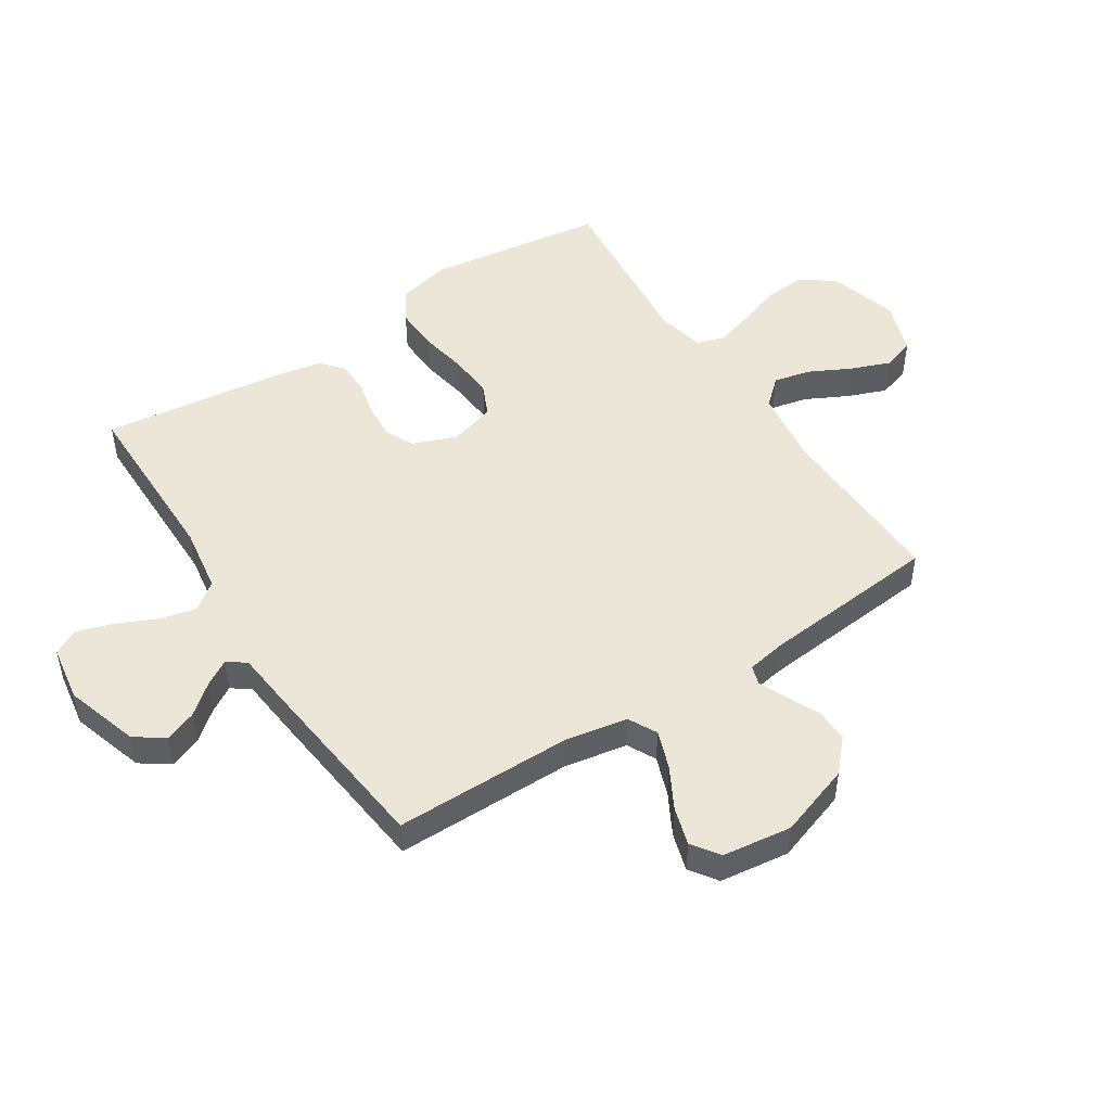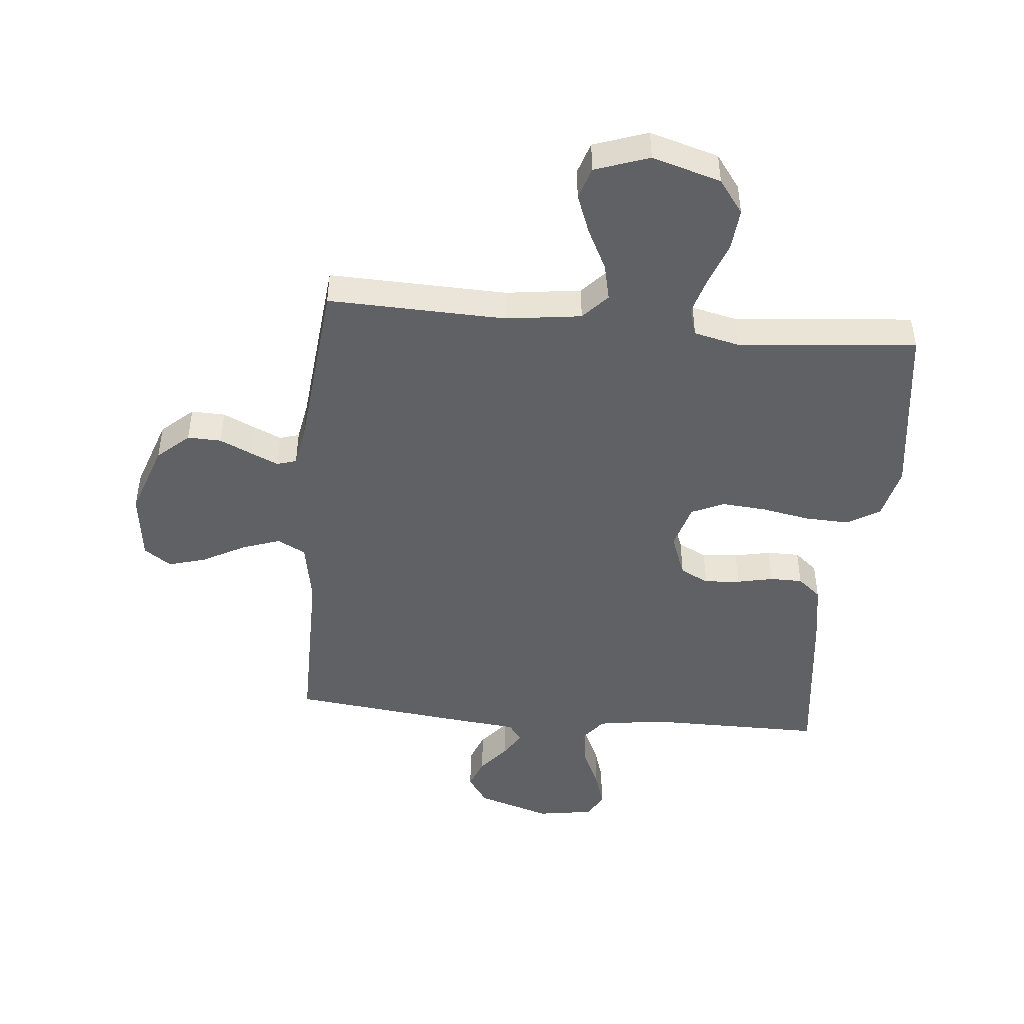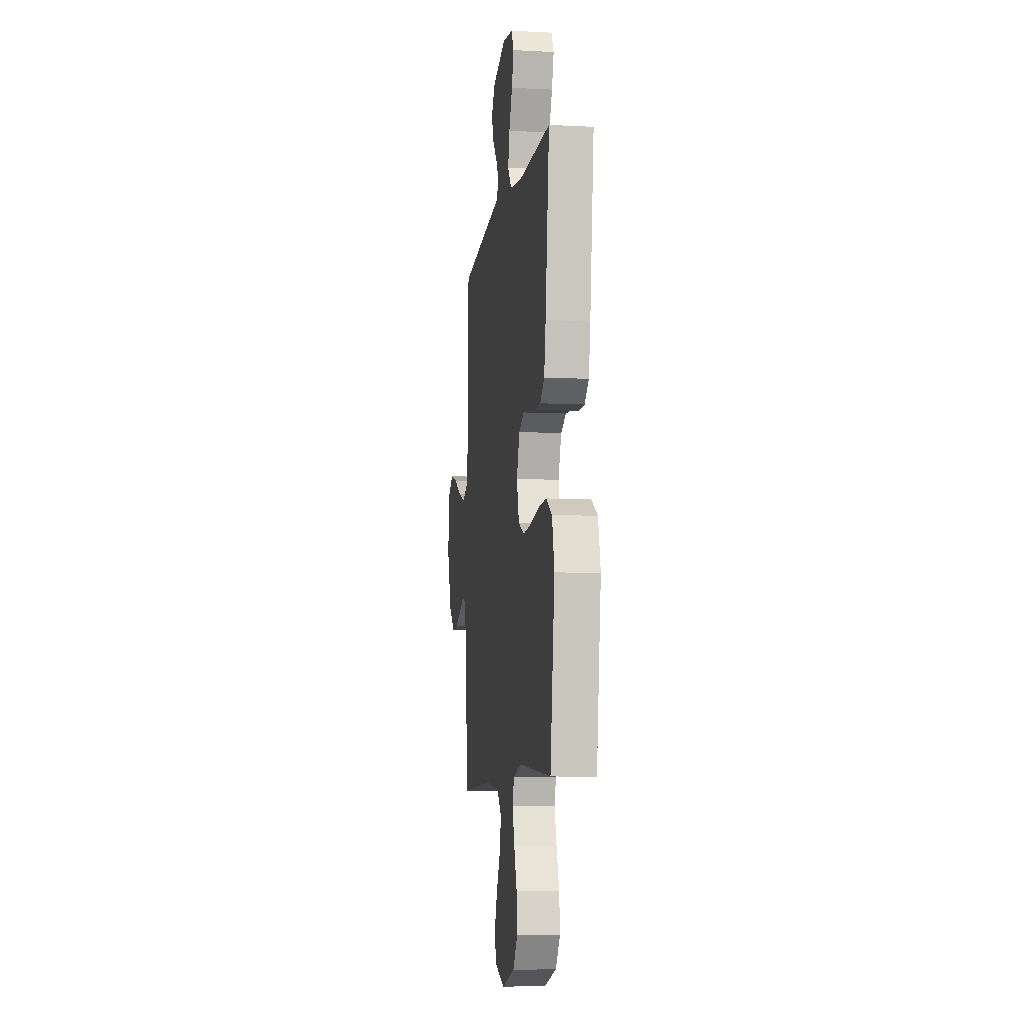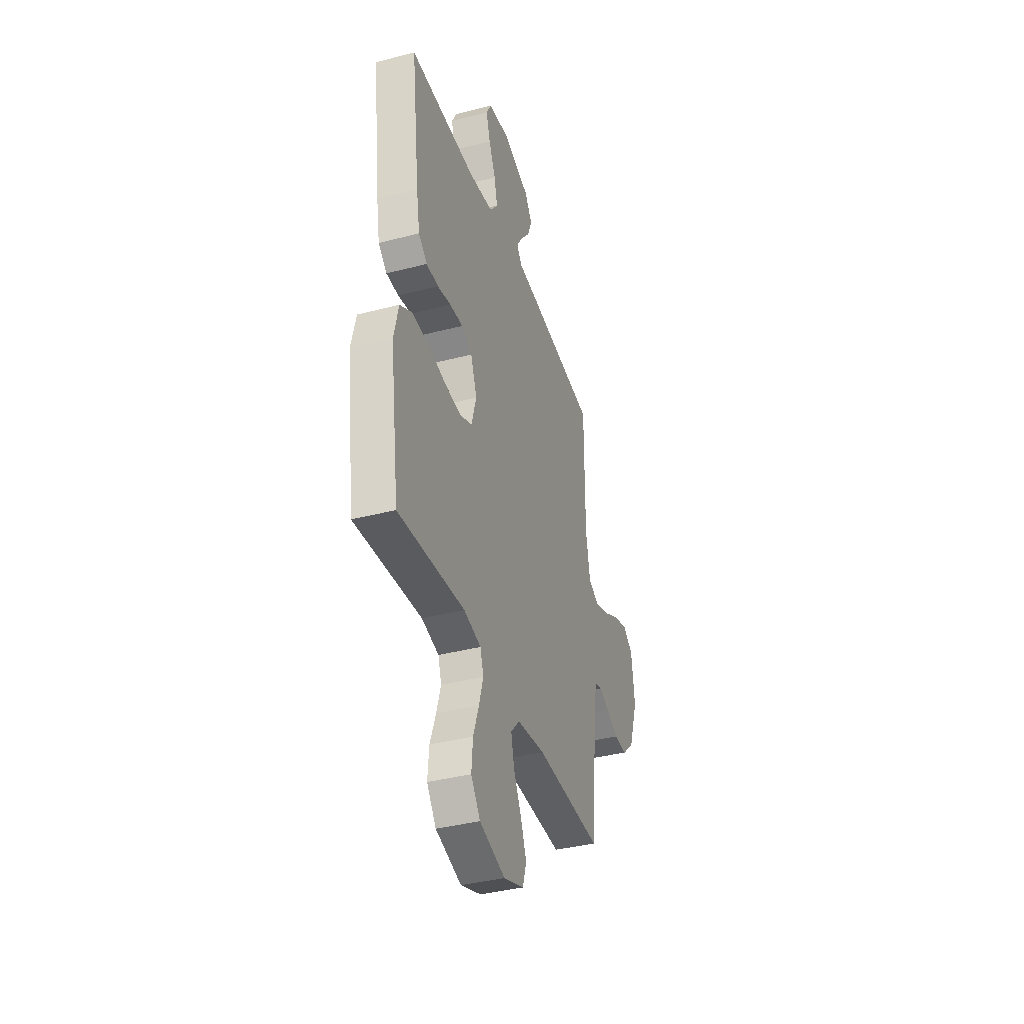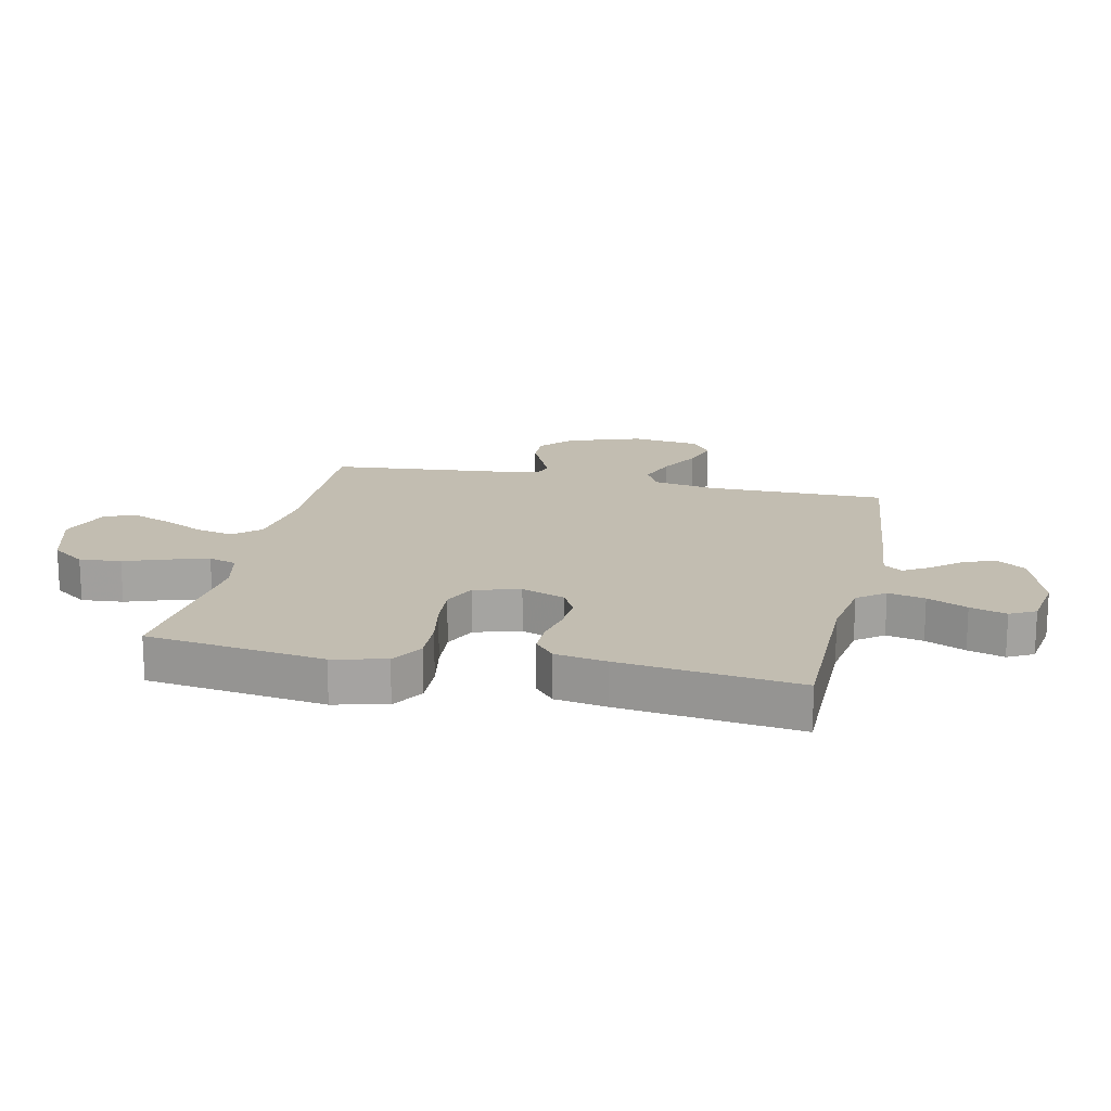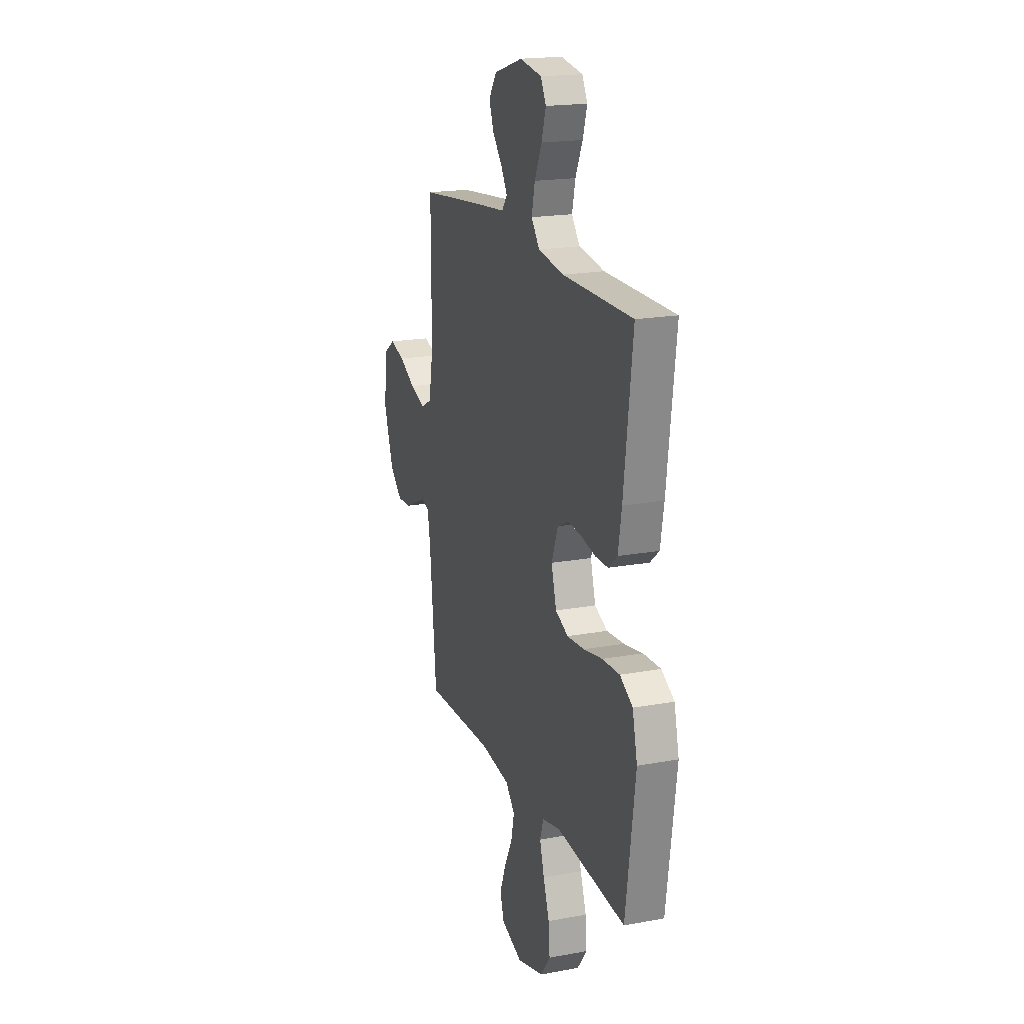
<metadata>
{"format":"obj","ext":"obj","renderer":"f3d","projection":"perspective","resolution":1024,"background":"white","views":[{"elev":49.0,"azim":57.2,"up":"+Y"},{"elev":-46.5,"azim":174.5,"up":"+Y"},{"elev":-8.1,"azim":-98.2,"up":"+Z"},{"elev":-38.3,"azim":-71.8,"up":"+Z"},{"elev":17.0,"azim":-77.6,"up":"+Y"},{"elev":19.1,"azim":-109.3,"up":"+Z"}]}
</metadata>
<code>
v 0.5 0.07 -0.5
v 0.2 0.07 -0.491
v 0.073 0.07 -0.508
v 0.033 0.07 -0.552
v 0.047 0.07 -0.614
v 0.082 0.07 -0.683
v 0.108 0.07 -0.75
v 0.091 0.07 -0.804
v 0 0.07 -0.836
v -0.116 0.07 -0.802
v -0.158 0.07 -0.745
v -0.152 0.07 -0.675
v -0.126 0.07 -0.602
v -0.107 0.07 -0.537
v -0.122 0.07 -0.49
v -0.2 0.07 -0.472
v -0.5 0.07 -0.5
v -0.541 0.07 -0.2
v -0.52 0.07 -0.111
v -0.465 0.07 -0.078
v -0.39 0.07 -0.081
v -0.309 0.07 -0.096
v -0.234 0.07 -0.102
v -0.179 0.07 -0.077
v -0.157 0.07 0
v -0.185 0.07 0.074
v -0.233 0.07 0.098
v -0.293 0.07 0.093
v -0.354 0.07 0.08
v -0.409 0.07 0.08
v -0.448 0.07 0.113
v -0.463 0.07 0.2
v -0.5 0.07 0.5
v -0.2 0.07 0.5
v -0.089 0.07 0.517
v -0.054 0.07 0.563
v -0.068 0.07 0.625
v -0.099 0.07 0.692
v -0.118 0.07 0.753
v -0.095 0.07 0.796
v 0 0.07 0.811
v 0.124 0.07 0.772
v 0.158 0.07 0.723
v 0.138 0.07 0.67
v 0.096 0.07 0.619
v 0.07 0.07 0.576
v 0.093 0.07 0.545
v 0.2 0.07 0.534
v 0.5 0.07 0.5
v 0.5 0.07 0.2
v 0.519 0.07 0.094
v 0.567 0.07 0.069
v 0.632 0.07 0.092
v 0.702 0.07 0.13
v 0.766 0.07 0.149
v 0.812 0.07 0.117
v 0.827 0.07 0
v 0.785 0.07 -0.123
v 0.732 0.07 -0.171
v 0.675 0.07 -0.169
v 0.621 0.07 -0.144
v 0.574 0.07 -0.123
v 0.541 0.07 -0.133
v 0.529 0.07 -0.2
v 0.5 0 -0.5
v 0.2 0 -0.491
v 0.073 0 -0.508
v 0.033 0 -0.552
v 0.047 0 -0.614
v 0.082 0 -0.683
v 0.108 0 -0.75
v 0.091 0 -0.804
v 0 0 -0.836
v -0.116 0 -0.802
v -0.158 0 -0.745
v -0.152 0 -0.675
v -0.126 0 -0.602
v -0.107 0 -0.537
v -0.122 0 -0.49
v -0.2 0 -0.472
v -0.5 0 -0.5
v -0.541 0 -0.2
v -0.52 0 -0.111
v -0.465 0 -0.078
v -0.39 0 -0.081
v -0.309 0 -0.096
v -0.234 0 -0.102
v -0.179 0 -0.077
v -0.157 0 0
v -0.185 0 0.074
v -0.233 0 0.098
v -0.293 0 0.093
v -0.354 0 0.08
v -0.409 0 0.08
v -0.448 0 0.113
v -0.463 0 0.2
v -0.5 0 0.5
v -0.2 0 0.5
v -0.089 0 0.517
v -0.054 0 0.563
v -0.068 0 0.625
v -0.099 0 0.692
v -0.118 0 0.753
v -0.095 0 0.796
v 0 0 0.811
v 0.124 0 0.772
v 0.158 0 0.723
v 0.138 0 0.67
v 0.096 0 0.619
v 0.07 0 0.576
v 0.093 0 0.545
v 0.2 0 0.534
v 0.5 0 0.5
v 0.5 0 0.2
v 0.519 0 0.094
v 0.567 0 0.069
v 0.632 0 0.092
v 0.702 0 0.13
v 0.766 0 0.149
v 0.812 0 0.117
v 0.827 0 0
v 0.785 0 -0.123
v 0.732 0 -0.171
v 0.675 0 -0.169
v 0.621 0 -0.144
v 0.574 0 -0.123
v 0.541 0 -0.133
v 0.529 0 -0.2
f 59 60 61
f 58 59 61
f 57 58 61
f 56 57 61
f 55 56 61
f 54 55 61
f 53 54 61
f 52 53 61 62
f 51 52 62 63
f 47 48 49 50
f 51 63 64
f 50 51 64
f 47 50 64
f 43 44 45
f 42 43 45
f 41 42 45
f 40 41 45
f 39 40 45
f 38 39 45
f 37 38 45
f 36 37 45 46
f 64 1 2
f 47 64 2
f 46 47 2
f 36 46 2
f 35 36 2
f 32 33 34
f 31 32 34
f 30 31 34
f 29 30 34
f 28 29 34
f 20 21 22
f 19 20 22
f 18 19 22
f 17 18 22
f 16 17 22
f 15 16 22 23
f 14 15 23 24
f 11 12 13
f 10 11 13
f 9 10 13
f 8 9 13
f 7 8 13
f 6 7 13
f 5 6 13
f 4 5 13 14
f 14 24 25
f 4 14 25
f 3 4 25
f 27 28 34 35
f 26 27 35
f 25 26 35
f 3 25 35
f 2 3 35
f 125 124 123
f 125 123 122
f 125 122 121
f 125 121 120
f 125 120 119
f 125 119 118
f 125 118 117
f 126 125 117 116
f 127 126 116 115
f 114 113 112 111
f 128 127 115
f 128 115 114
f 128 114 111
f 109 108 107
f 109 107 106
f 109 106 105
f 109 105 104
f 109 104 103
f 109 103 102
f 109 102 101
f 110 109 101 100
f 66 65 128
f 66 128 111
f 66 111 110
f 66 110 100
f 66 100 99
f 98 97 96
f 98 96 95
f 98 95 94
f 98 94 93
f 98 93 92
f 86 85 84
f 86 84 83
f 86 83 82
f 86 82 81
f 86 81 80
f 87 86 80 79
f 88 87 79 78
f 77 76 75
f 77 75 74
f 77 74 73
f 77 73 72
f 77 72 71
f 77 71 70
f 77 70 69
f 78 77 69 68
f 89 88 78
f 89 78 68
f 89 68 67
f 99 98 92 91
f 99 91 90
f 99 90 89
f 99 89 67
f 99 67 66
f 1 65 66 2
f 2 66 67 3
f 3 67 68 4
f 4 68 69 5
f 5 69 70 6
f 6 70 71 7
f 7 71 72 8
f 8 72 73 9
f 9 73 74 10
f 10 74 75 11
f 11 75 76 12
f 12 76 77 13
f 13 77 78 14
f 14 78 79 15
f 15 79 80 16
f 16 80 81 17
f 17 81 82 18
f 18 82 83 19
f 19 83 84 20
f 20 84 85 21
f 21 85 86 22
f 22 86 87 23
f 23 87 88 24
f 24 88 89 25
f 25 89 90 26
f 26 90 91 27
f 27 91 92 28
f 28 92 93 29
f 29 93 94 30
f 30 94 95 31
f 31 95 96 32
f 32 96 97 33
f 33 97 98 34
f 34 98 99 35
f 35 99 100 36
f 36 100 101 37
f 37 101 102 38
f 38 102 103 39
f 39 103 104 40
f 40 104 105 41
f 41 105 106 42
f 42 106 107 43
f 43 107 108 44
f 44 108 109 45
f 45 109 110 46
f 46 110 111 47
f 47 111 112 48
f 48 112 113 49
f 49 113 114 50
f 50 114 115 51
f 51 115 116 52
f 52 116 117 53
f 53 117 118 54
f 54 118 119 55
f 55 119 120 56
f 56 120 121 57
f 57 121 122 58
f 58 122 123 59
f 59 123 124 60
f 60 124 125 61
f 61 125 126 62
f 62 126 127 63
f 63 127 128 64
f 64 128 65 1

</code>
